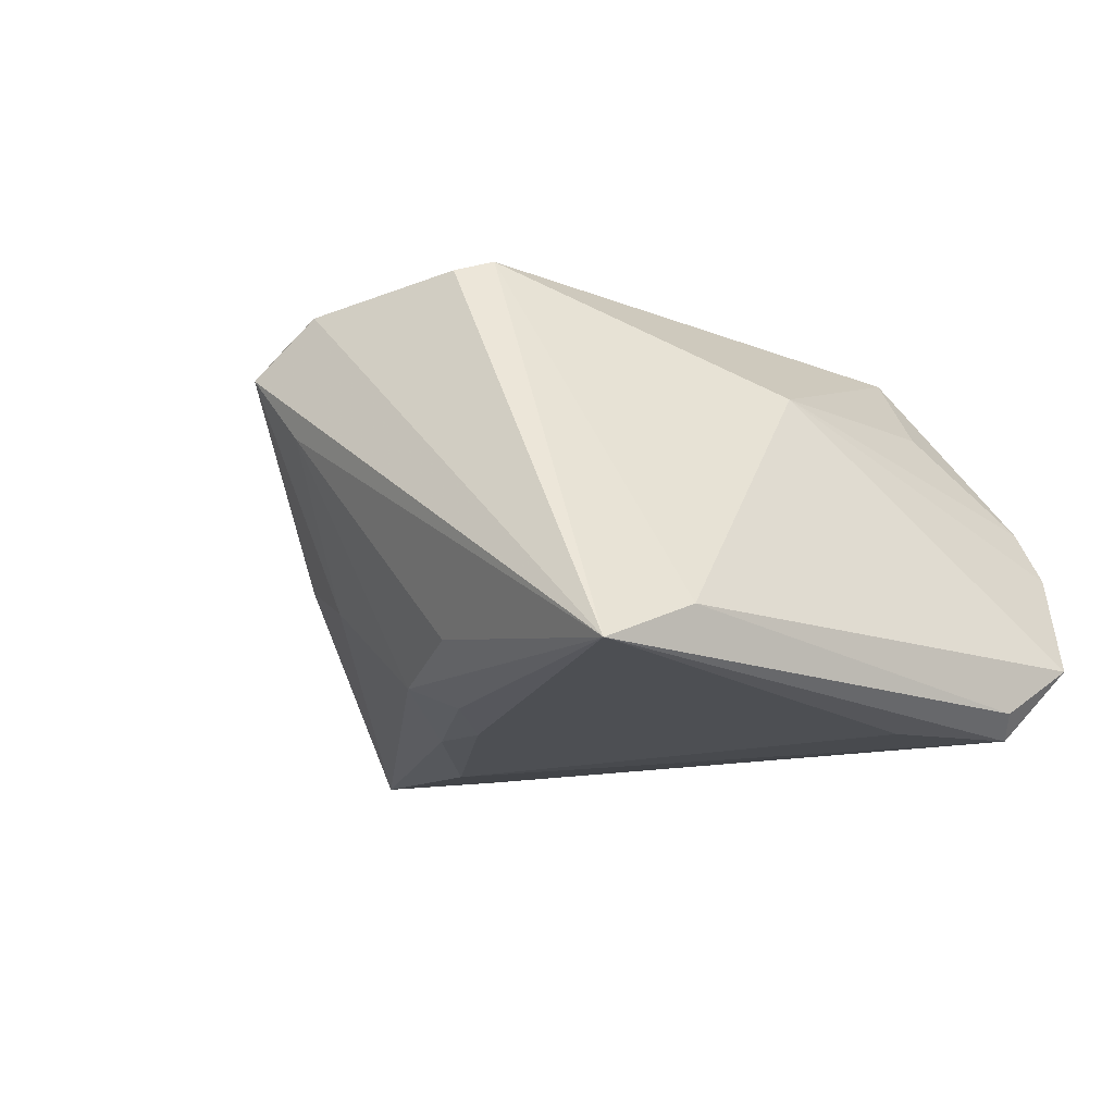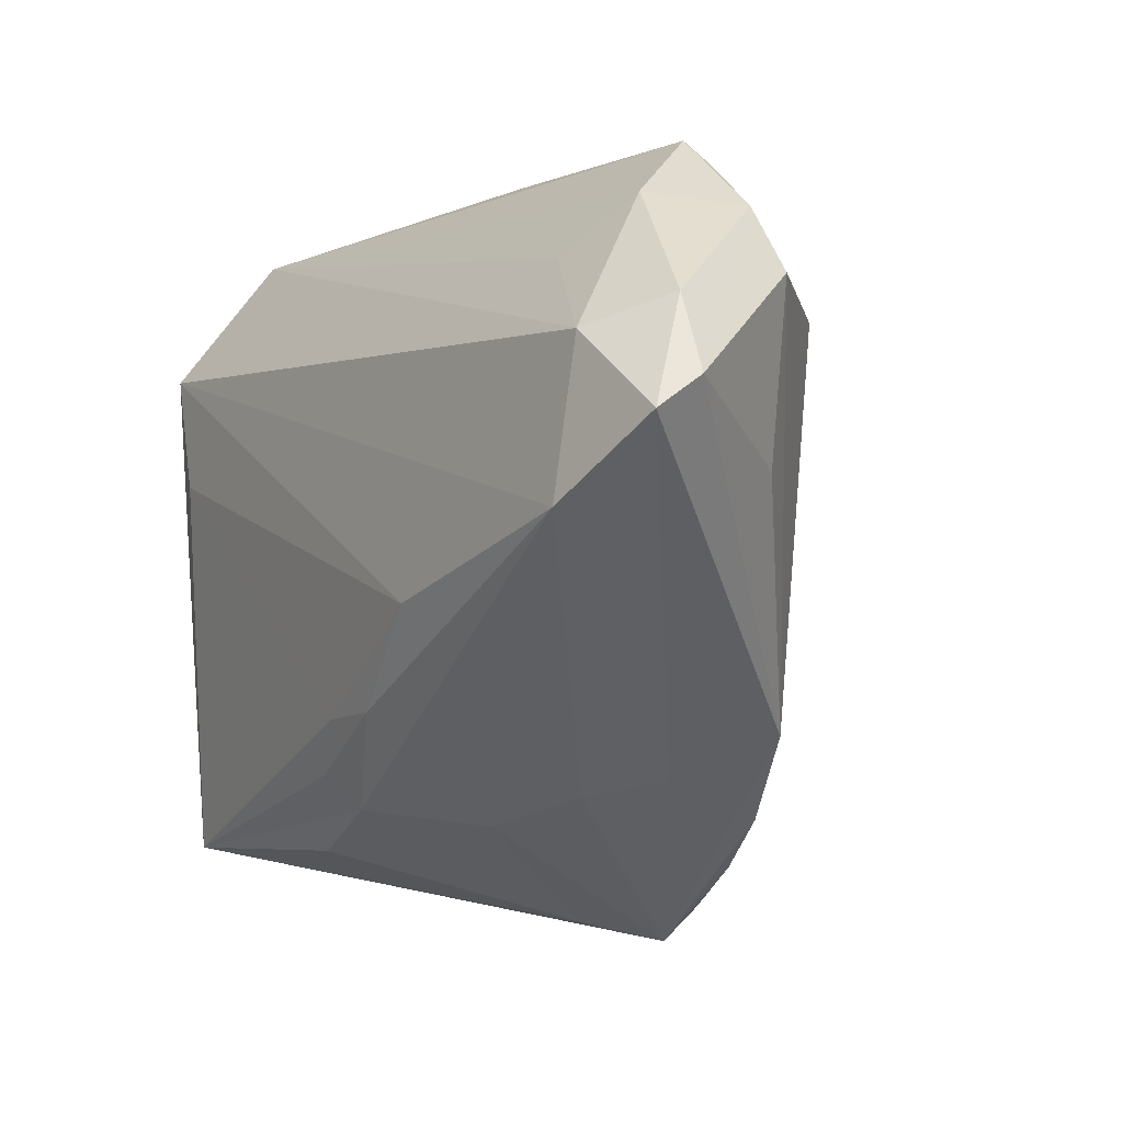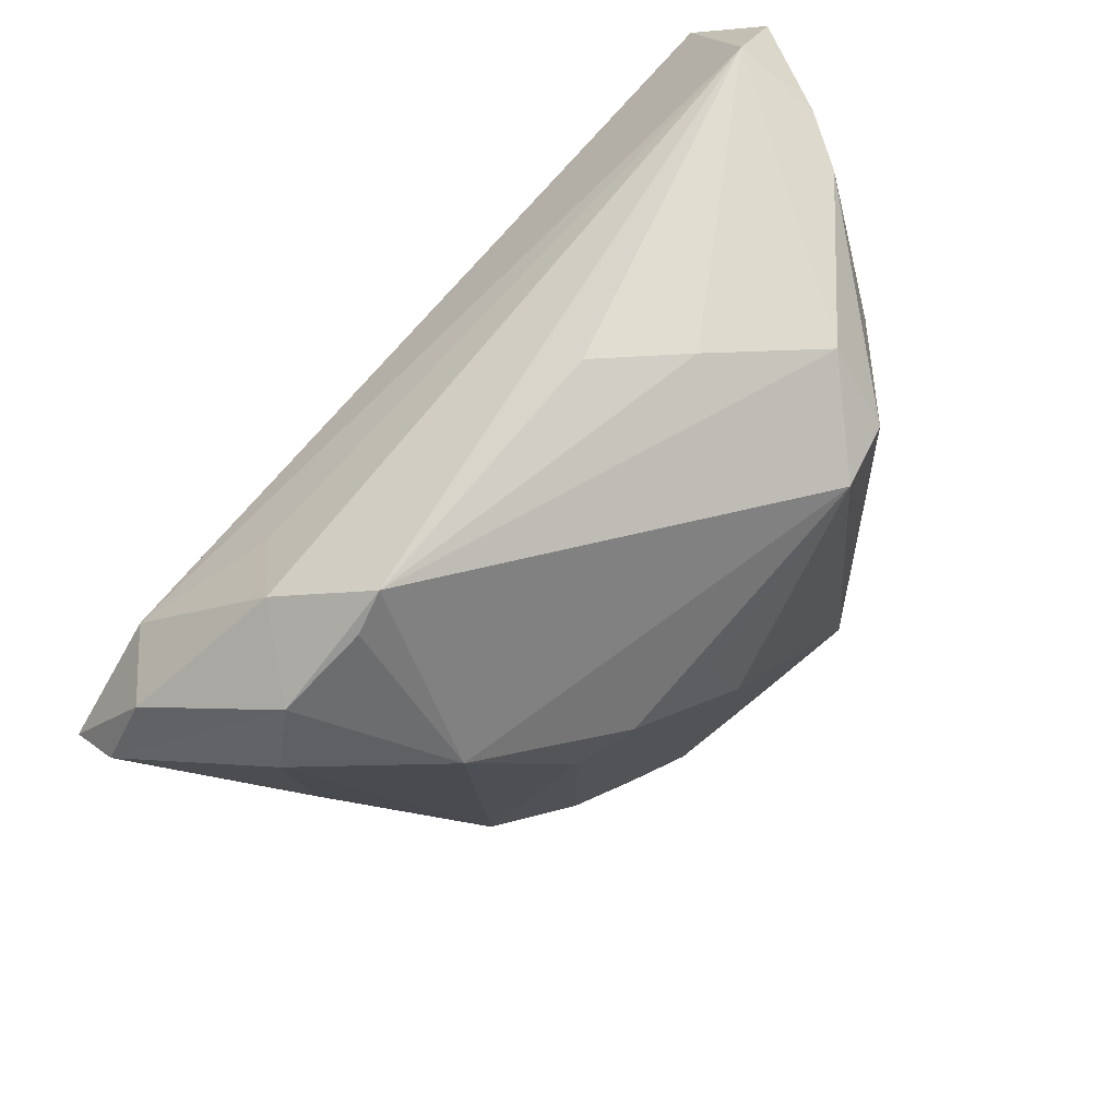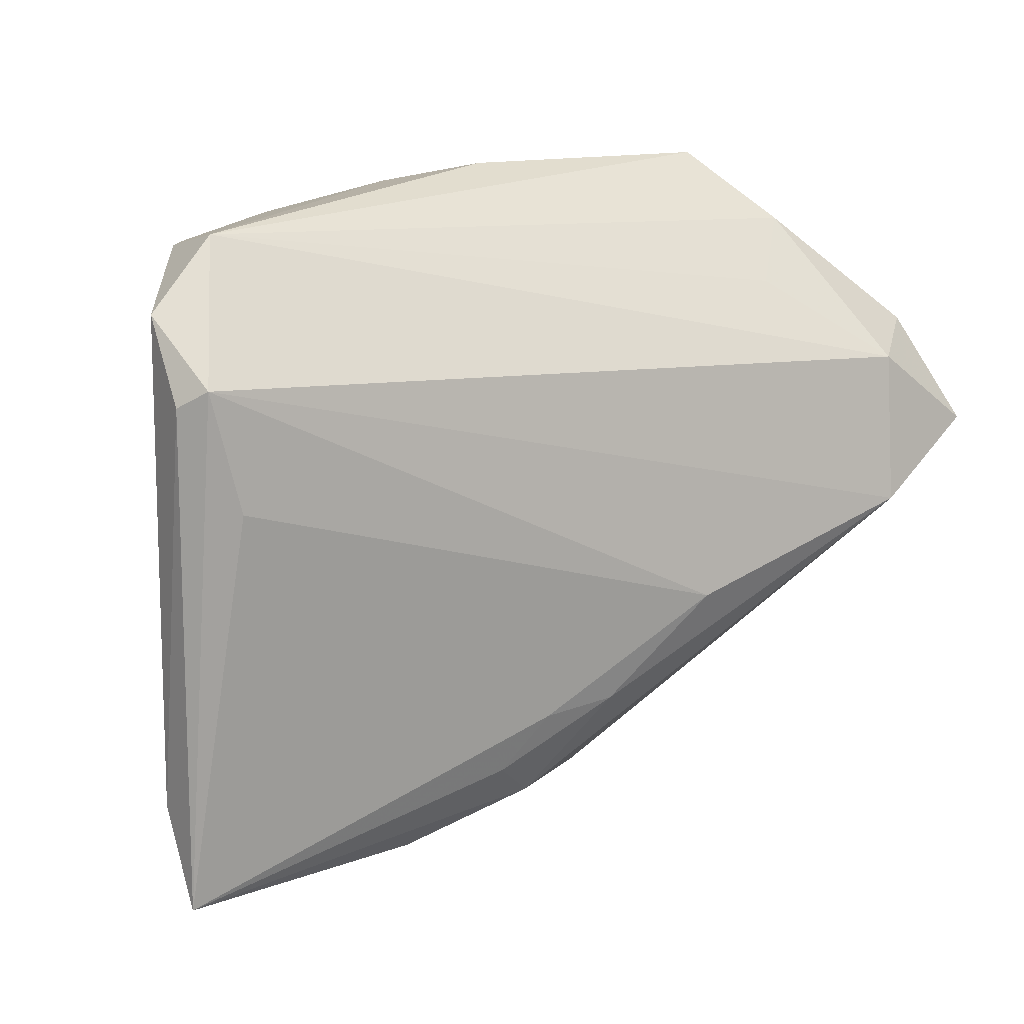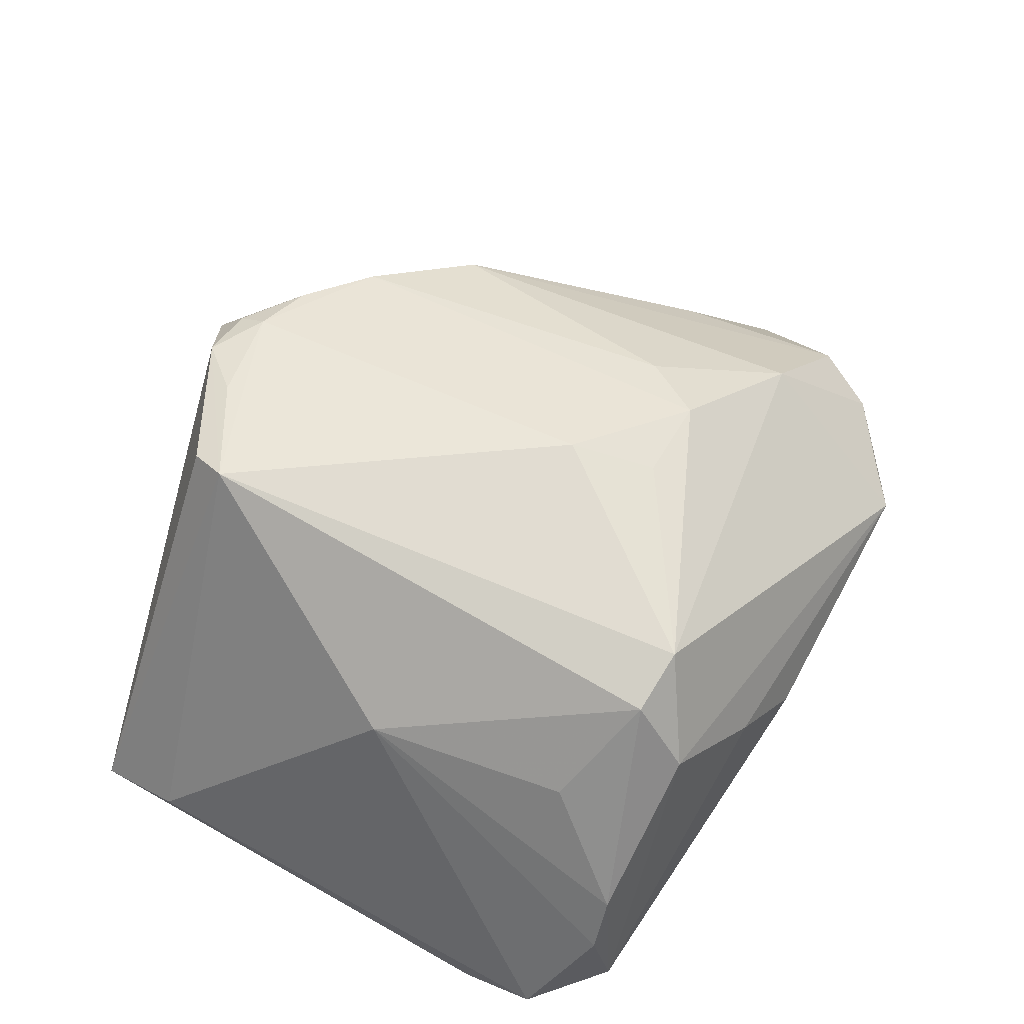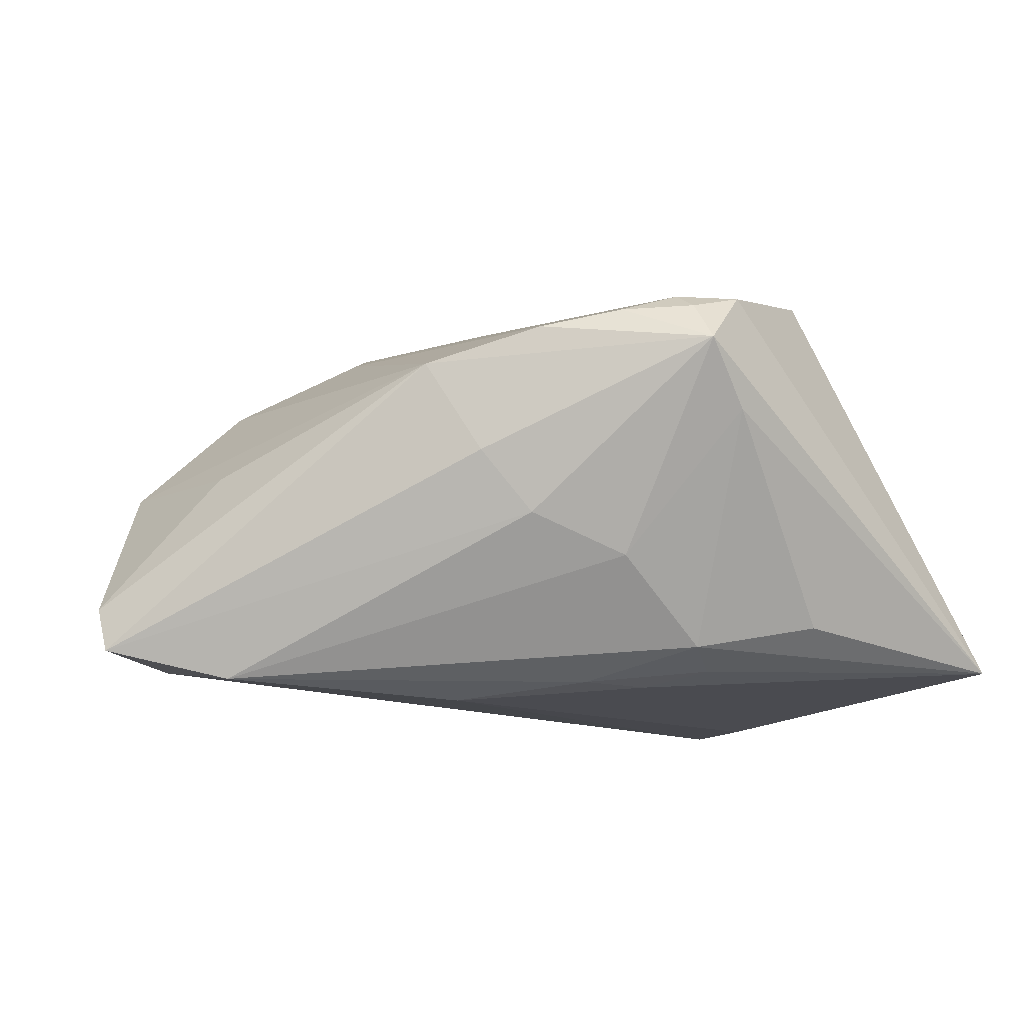
<metadata>
{"format":"obj","ext":"obj","renderer":"f3d","projection":"perspective","resolution":1024,"background":"white","views":[{"elev":-12.9,"azim":52.3,"up":"+Z"},{"elev":-3.3,"azim":-120.7,"up":"+Y"},{"elev":70.8,"azim":-46.6,"up":"+Y"},{"elev":13.8,"azim":151.7,"up":"+Y"},{"elev":62.6,"azim":118.9,"up":"+Z"},{"elev":-11.0,"azim":-32.4,"up":"+Z"}]}
</metadata>
<code>
v 0.008422 0.04098 0.008043
v -0.006607 -0.04229 0.02504
v -0.0005554 -0.04798 0.009564
v -0.02224 -0.03157 -0.003496
v -0.01014 -0.03526 -0.008554
v -0.007278 -0.02172 -0.02362
v -0.04145 0.03513 -0.007667
v 0.007294 -0.02939 -0.02206
v -0.02695 0.00828 0.02403
v -0.03554 0.02795 -0.01463
v -0.04977 0.004226 0.003884
v -0.06334 0.01215 -0.01407
v -0.01028 0.01621 0.02867
v 0.04128 0.03595 -0.0039
v 0.03744 0.03562 0.002677
v -0.02875 -0.02962 0.004334
v 0.01695 -0.03758 0.02806
v 0.01974 0.03003 0.02576
v -0.05071 0.01778 -0.02129
v 0.0479 -0.04015 -0.02089
v -0.03412 -0.02452 0.01608
v -0.02119 0.01627 0.02728
v 0.04069 0.03829 -0.01447
v 0.04893 0.03005 -0.01703
v 0.04893 -0.02857 -0.01607
v -0.001297 0.04341 0.0003206
v -0.03427 0.04329 0.00282
v -0.05241 0.02553 0.004096
v 0.04571 0.0225 -0.02575
v 0.0002679 -0.04633 0.02476
v -0.006785 -0.05021 0.0178
v 0.03071 0.02458 0.01488
v -0.01431 -0.04075 0.02246
v -0.05805 0.02132 -0.01335
v 0.01788 -0.03925 -0.01654
v 0.04851 0.02039 -0.02302
v 0.03475 -0.0007282 0.01475
v -0.006685 -0.04603 0.02292
v 0.02086 0.03669 0.01761
v -0.03815 0.02298 0.01759
v -0.06372 0.008265 -0.01999
v -0.03852 0.03983 0.003668
v -0.05013 -0.0007457 -0.02379
v -0.04854 0.03322 0.002086
v 0.01846 -0.03279 0.02974
v -0.0229 -0.0346 0.02037
v 0.002575 -0.03351 -0.01949
v 0.001794 -0.02265 -0.02391
v -0.02011 -0.00959 -0.02575
v 0.04201 0.008087 -0.02575
v -0.00702 0.005833 0.03104
v 0.01192 0.03065 0.02812
v 0.005609 -0.04009 0.02699
f 25 45 20
f 20 36 25
f 2 45 51
f 24 23 14
f 24 25 36
f 19 23 29
f 29 43 19
f 29 24 36
f 23 24 29
f 29 36 20
f 20 45 17
f 17 30 20
f 45 30 17
f 53 45 2
f 2 30 53
f 53 30 45
f 20 30 31
f 39 23 1
f 1 27 39
f 22 40 9
f 45 18 52
f 52 51 45
f 52 40 22
f 52 27 40
f 18 39 52
f 52 39 27
f 7 27 23
f 19 34 7
f 44 27 7
f 7 34 44
f 1 23 26
f 26 27 1
f 23 27 26
f 44 40 42
f 42 27 44
f 40 27 42
f 43 29 49
f 28 40 44
f 37 18 45
f 45 25 37
f 37 24 14
f 25 24 37
f 38 30 2
f 38 31 30
f 35 47 20
f 15 39 18
f 15 37 14
f 14 23 15
f 23 39 15
f 22 51 13
f 13 52 22
f 51 52 13
f 10 23 19
f 19 7 10
f 10 7 23
f 50 29 20
f 50 49 29
f 48 50 20
f 49 50 48
f 6 47 43
f 43 49 6
f 49 48 6
f 44 34 12
f 12 28 44
f 22 9 46
f 2 51 46
f 46 51 22
f 31 4 5
f 43 47 5
f 5 4 43
f 47 35 3
f 3 5 47
f 31 5 3
f 20 31 3
f 3 35 20
f 18 37 32
f 32 15 18
f 37 15 32
f 8 48 20
f 8 6 48
f 20 47 8
f 47 6 8
f 19 43 41
f 41 34 19
f 41 12 34
f 43 4 41
f 33 38 2
f 2 46 33
f 31 38 33
f 33 46 31
f 40 28 21
f 12 41 21
f 21 9 40
f 21 46 9
f 31 46 21
f 28 12 11
f 11 21 28
f 12 21 11
f 31 21 16
f 16 21 41
f 16 4 31
f 16 41 4

</code>
